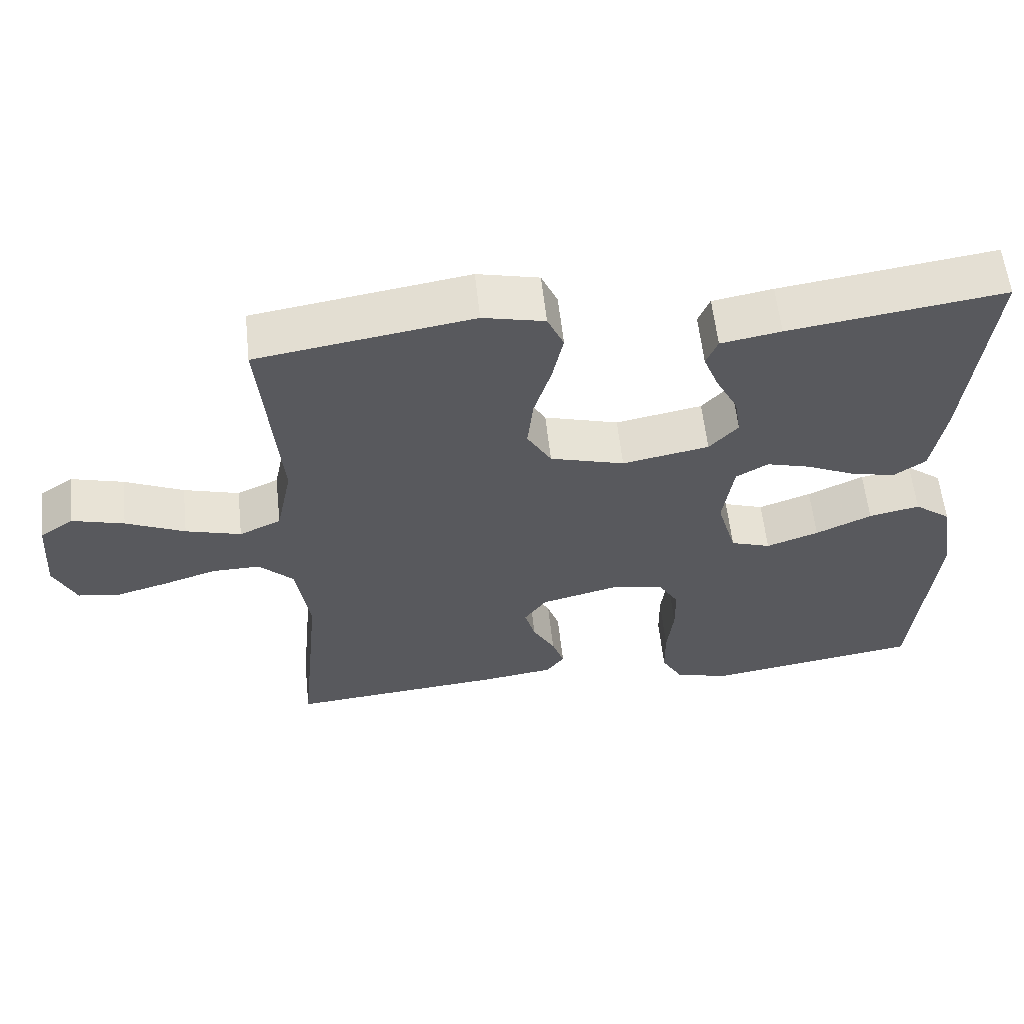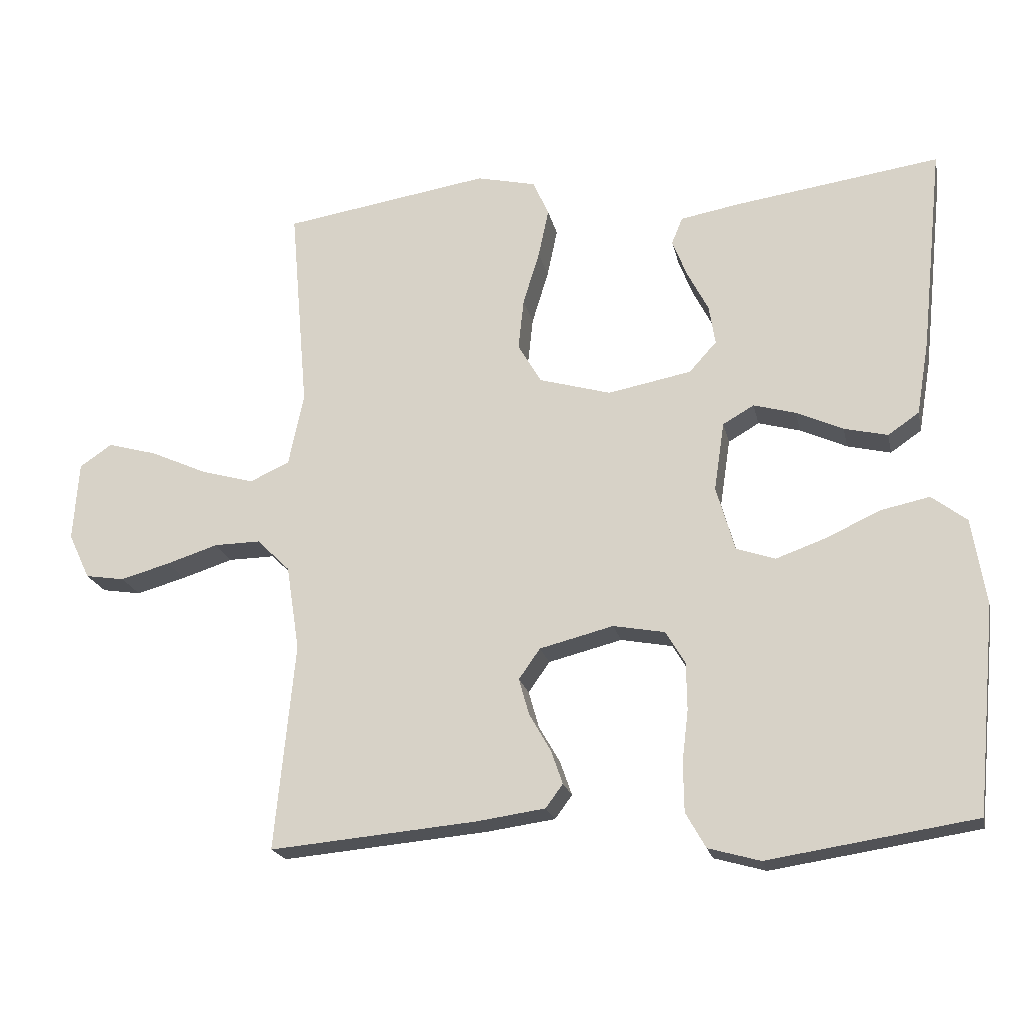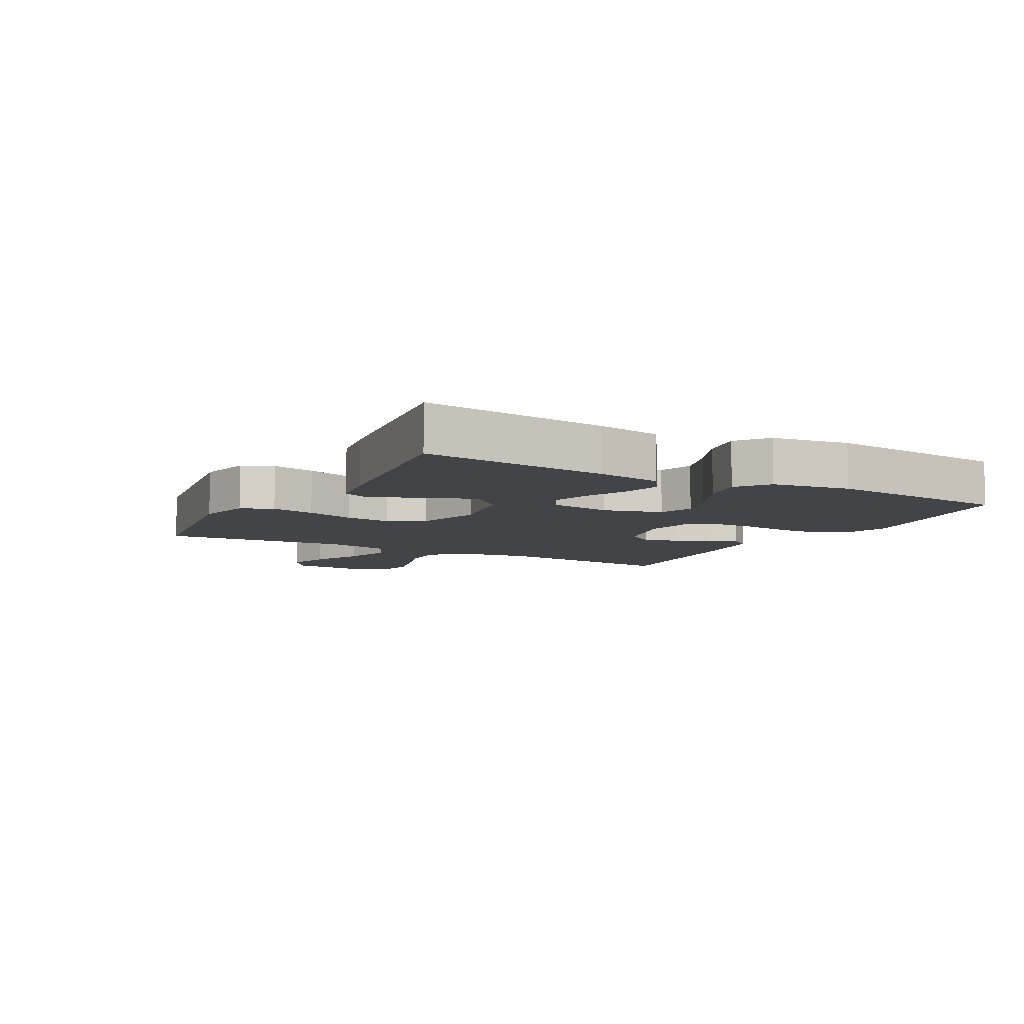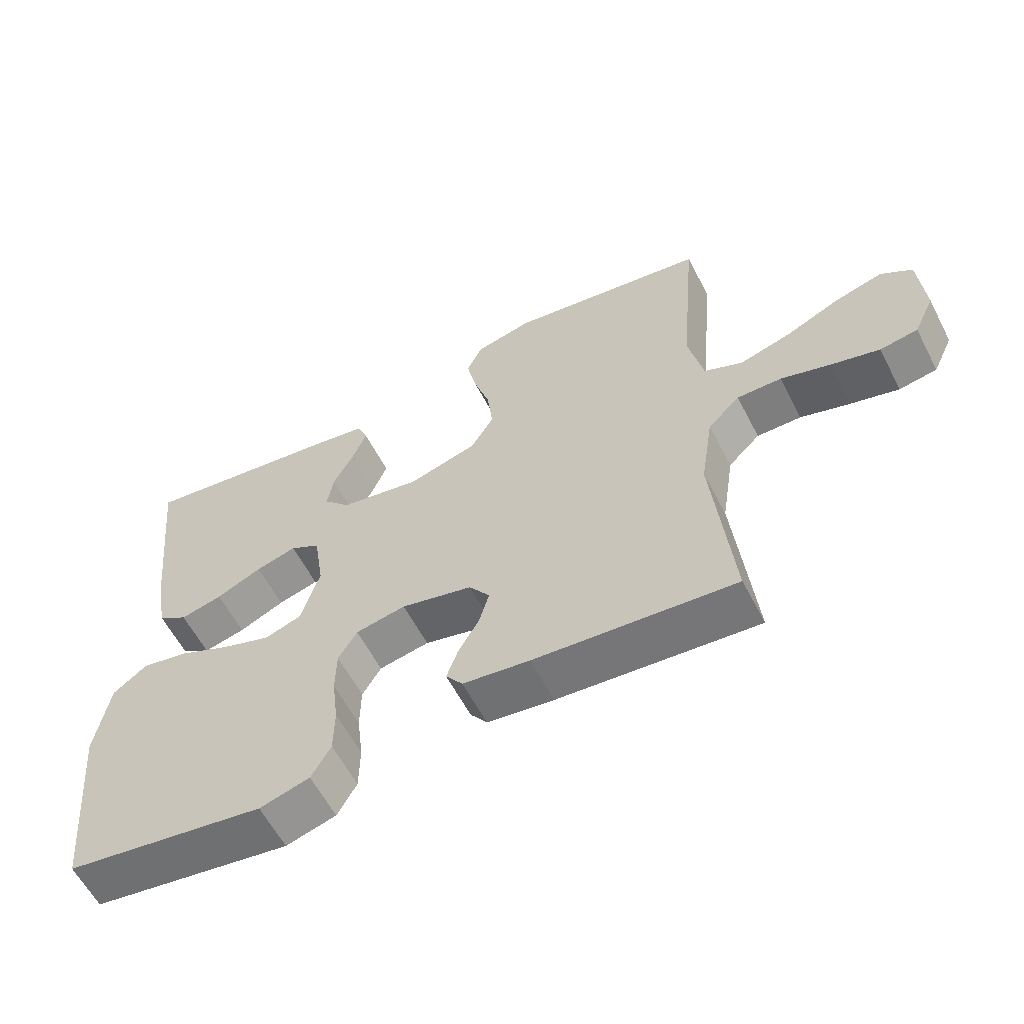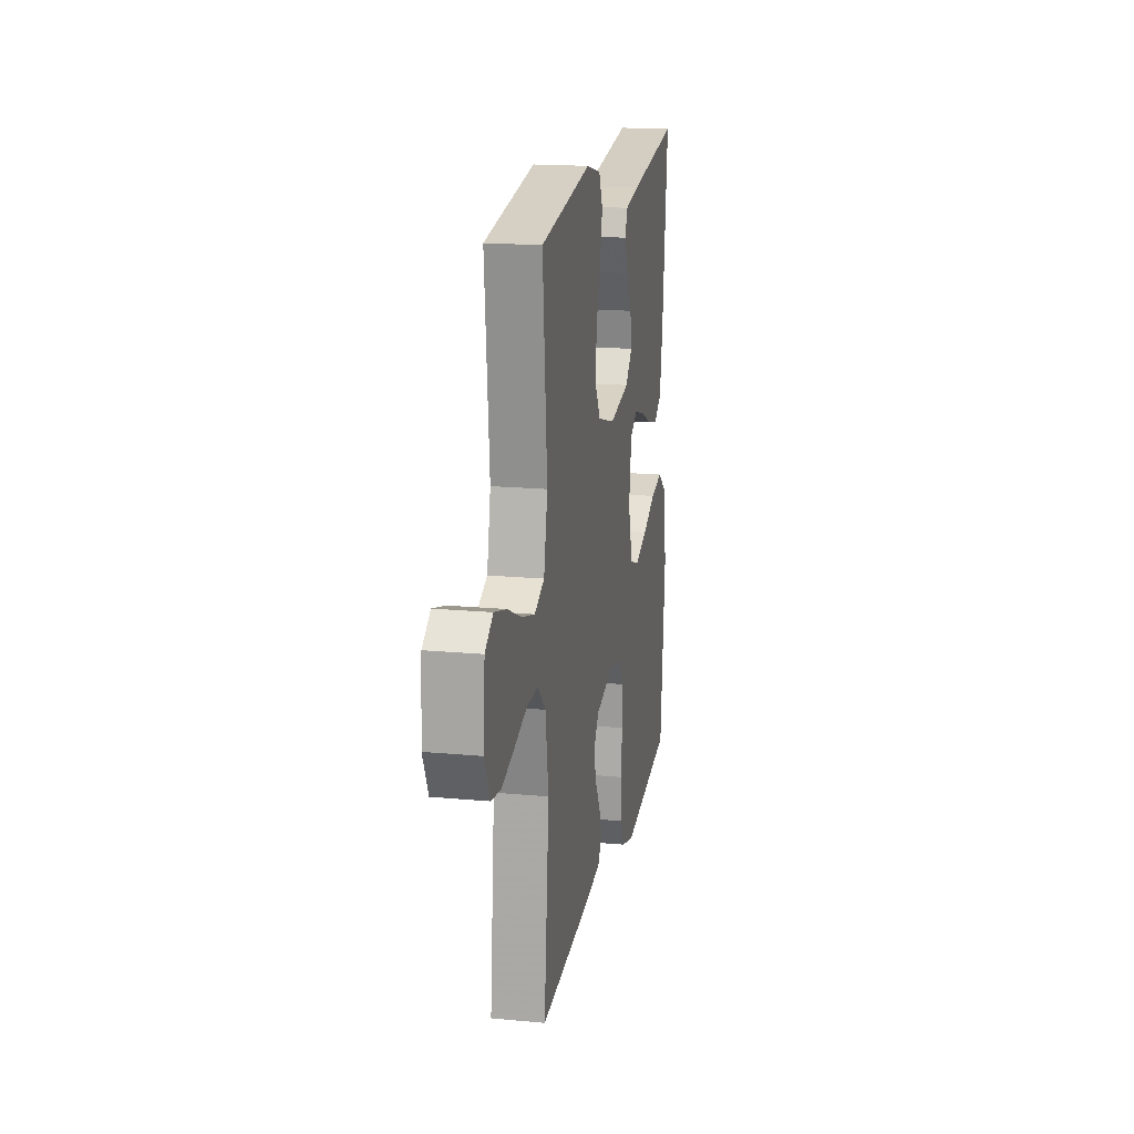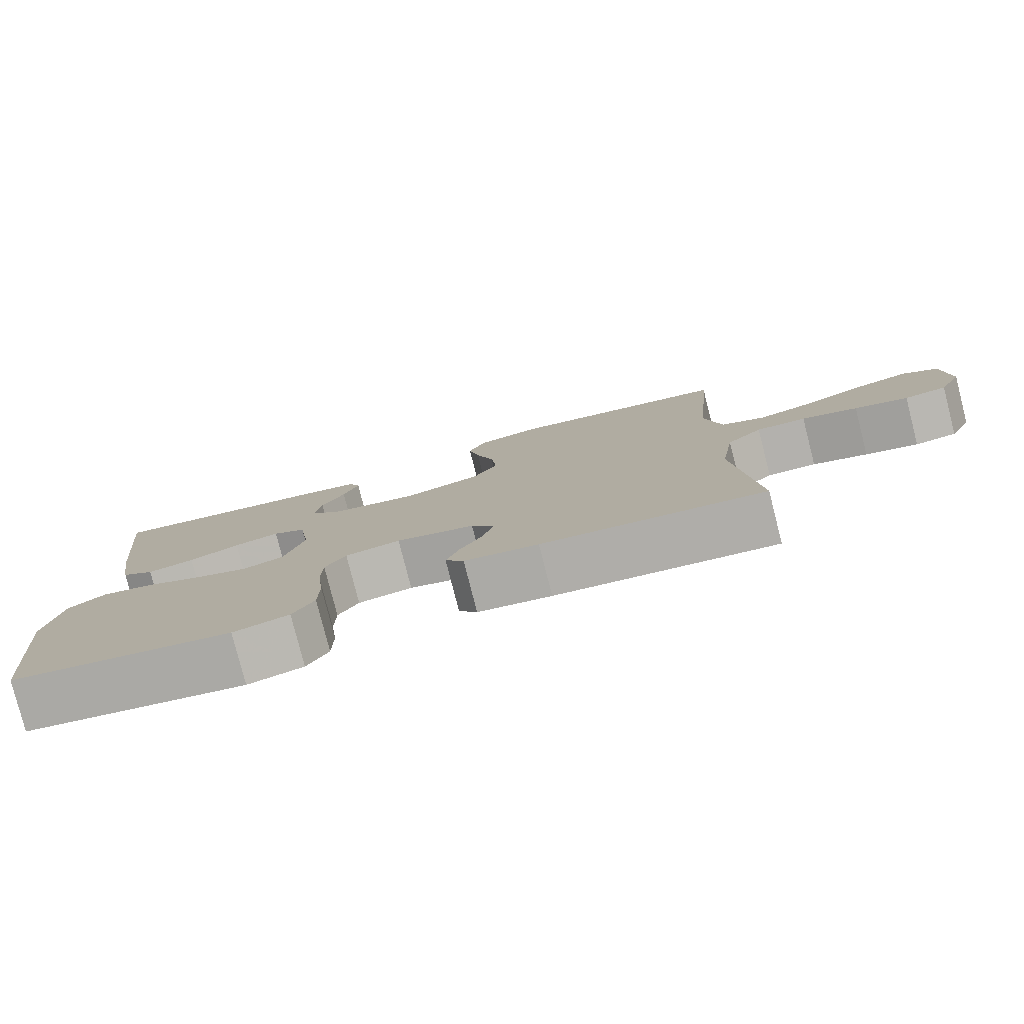
<metadata>
{"format":"obj","ext":"obj","renderer":"f3d","projection":"perspective","resolution":1024,"background":"white","views":[{"elev":59.0,"azim":-6.2,"up":"+Z"},{"elev":-20.2,"azim":12.0,"up":"+Z"},{"elev":-8.0,"azim":61.0,"up":"+Y"},{"elev":-59.9,"azim":-152.6,"up":"+Z"},{"elev":17.6,"azim":-79.5,"up":"+Z"},{"elev":-79.6,"azim":-165.7,"up":"+Z"}]}
</metadata>
<code>
v -0.5 0.07 -0.5
v -0.471 0.07 -0.2
v -0.49 0.07 -0.077
v -0.538 0.07 -0.03
v -0.605 0.07 -0.031
v -0.68 0.07 -0.055
v -0.752 0.07 -0.075
v -0.809 0.07 -0.066
v -0.84 0.07 0
v -0.832 0.07 0.115
v -0.785 0.07 0.147
v -0.713 0.07 0.127
v -0.631 0.07 0.09
v -0.554 0.07 0.068
v -0.496 0.07 0.094
v -0.474 0.07 0.2
v -0.5 0.07 0.5
v -0.2 0.07 0.547
v -0.114 0.07 0.527
v -0.091 0.07 0.476
v -0.106 0.07 0.405
v -0.13 0.07 0.327
v -0.138 0.07 0.253
v -0.104 0.07 0.195
v 0 0.07 0.165
v 0.121 0.07 0.188
v 0.161 0.07 0.232
v 0.152 0.07 0.289
v 0.121 0.07 0.349
v 0.1 0.07 0.403
v 0.116 0.07 0.442
v 0.2 0.07 0.457
v 0.5 0.07 0.5
v 0.468 0.07 0.2
v 0.45 0.07 0.094
v 0.405 0.07 0.063
v 0.342 0.07 0.078
v 0.274 0.07 0.109
v 0.213 0.07 0.126
v 0.168 0.07 0.1
v 0.153 0.07 0
v 0.18 0.07 -0.094
v 0.236 0.07 -0.113
v 0.309 0.07 -0.087
v 0.387 0.07 -0.051
v 0.458 0.07 -0.036
v 0.509 0.07 -0.075
v 0.529 0.07 -0.2
v 0.5 0.07 -0.5
v 0.2 0.07 -0.546
v 0.125 0.07 -0.525
v 0.096 0.07 -0.474
v 0.095 0.07 -0.403
v 0.104 0.07 -0.328
v 0.103 0.07 -0.259
v 0.075 0.07 -0.212
v 0 0.07 -0.198
v -0.107 0.07 -0.225
v -0.138 0.07 -0.269
v -0.123 0.07 -0.322
v -0.092 0.07 -0.376
v -0.075 0.07 -0.425
v -0.1 0.07 -0.459
v -0.2 0.07 -0.473
v -0.5 0 -0.5
v -0.471 0 -0.2
v -0.49 0 -0.077
v -0.538 0 -0.03
v -0.605 0 -0.031
v -0.68 0 -0.055
v -0.752 0 -0.075
v -0.809 0 -0.066
v -0.84 0 0
v -0.832 0 0.115
v -0.785 0 0.147
v -0.713 0 0.127
v -0.631 0 0.09
v -0.554 0 0.068
v -0.496 0 0.094
v -0.474 0 0.2
v -0.5 0 0.5
v -0.2 0 0.547
v -0.114 0 0.527
v -0.091 0 0.476
v -0.106 0 0.405
v -0.13 0 0.327
v -0.138 0 0.253
v -0.104 0 0.195
v 0 0 0.165
v 0.121 0 0.188
v 0.161 0 0.232
v 0.152 0 0.289
v 0.121 0 0.349
v 0.1 0 0.403
v 0.116 0 0.442
v 0.2 0 0.457
v 0.5 0 0.5
v 0.468 0 0.2
v 0.45 0 0.094
v 0.405 0 0.063
v 0.342 0 0.078
v 0.274 0 0.109
v 0.213 0 0.126
v 0.168 0 0.1
v 0.153 0 0
v 0.18 0 -0.094
v 0.236 0 -0.113
v 0.309 0 -0.087
v 0.387 0 -0.051
v 0.458 0 -0.036
v 0.509 0 -0.075
v 0.529 0 -0.2
v 0.5 0 -0.5
v 0.2 0 -0.546
v 0.125 0 -0.525
v 0.096 0 -0.474
v 0.095 0 -0.403
v 0.104 0 -0.328
v 0.103 0 -0.259
v 0.075 0 -0.212
v 0 0 -0.198
v -0.107 0 -0.225
v -0.138 0 -0.269
v -0.123 0 -0.322
v -0.092 0 -0.376
v -0.075 0 -0.425
v -0.1 0 -0.459
v -0.2 0 -0.473
f 63 64 1 2
f 60 61 62 63
f 59 60 63 2
f 58 59 2 3
f 57 58 3 4
f 56 57 4
f 51 52 53 54
f 51 54 55
f 50 51 55
f 49 50 55
f 48 49 55 56
f 44 45 46 47
f 43 44 47 48
f 35 36 37 38
f 35 38 39
f 34 35 39
f 33 34 39
f 32 33 39 40
f 28 29 30 31
f 28 31 32
f 27 28 32
f 19 20 21 22
f 19 22 23
f 16 17 18 19
f 15 16 19 23
f 14 15 23 24
f 10 11 12 13
f 10 13 14
f 9 10 14
f 8 9 14
f 5 6 7 8
f 5 8 14 24
f 43 48 56 4
f 27 32 40 41
f 26 27 41
f 25 26 41
f 25 41 42
f 4 5 24 25
f 4 25 42
f 4 42 43
f 66 65 128 127
f 127 126 125 124
f 66 127 124 123
f 67 66 123 122
f 68 67 122 121
f 68 121 120
f 118 117 116 115
f 119 118 115
f 119 115 114
f 119 114 113
f 120 119 113 112
f 111 110 109 108
f 112 111 108 107
f 102 101 100 99
f 103 102 99
f 103 99 98
f 103 98 97
f 104 103 97 96
f 95 94 93 92
f 96 95 92
f 96 92 91
f 86 85 84 83
f 87 86 83
f 83 82 81 80
f 87 83 80 79
f 88 87 79 78
f 77 76 75 74
f 78 77 74
f 78 74 73
f 78 73 72
f 72 71 70 69
f 88 78 72 69
f 68 120 112 107
f 105 104 96 91
f 105 91 90
f 105 90 89
f 106 105 89
f 89 88 69 68
f 106 89 68
f 107 106 68
f 1 65 66 2
f 2 66 67 3
f 3 67 68 4
f 4 68 69 5
f 5 69 70 6
f 6 70 71 7
f 7 71 72 8
f 8 72 73 9
f 9 73 74 10
f 10 74 75 11
f 11 75 76 12
f 12 76 77 13
f 13 77 78 14
f 14 78 79 15
f 15 79 80 16
f 16 80 81 17
f 17 81 82 18
f 18 82 83 19
f 19 83 84 20
f 20 84 85 21
f 21 85 86 22
f 22 86 87 23
f 23 87 88 24
f 24 88 89 25
f 25 89 90 26
f 26 90 91 27
f 27 91 92 28
f 28 92 93 29
f 29 93 94 30
f 30 94 95 31
f 31 95 96 32
f 32 96 97 33
f 33 97 98 34
f 34 98 99 35
f 35 99 100 36
f 36 100 101 37
f 37 101 102 38
f 38 102 103 39
f 39 103 104 40
f 40 104 105 41
f 41 105 106 42
f 42 106 107 43
f 43 107 108 44
f 44 108 109 45
f 45 109 110 46
f 46 110 111 47
f 47 111 112 48
f 48 112 113 49
f 49 113 114 50
f 50 114 115 51
f 51 115 116 52
f 52 116 117 53
f 53 117 118 54
f 54 118 119 55
f 55 119 120 56
f 56 120 121 57
f 57 121 122 58
f 58 122 123 59
f 59 123 124 60
f 60 124 125 61
f 61 125 126 62
f 62 126 127 63
f 63 127 128 64
f 64 128 65 1

</code>
